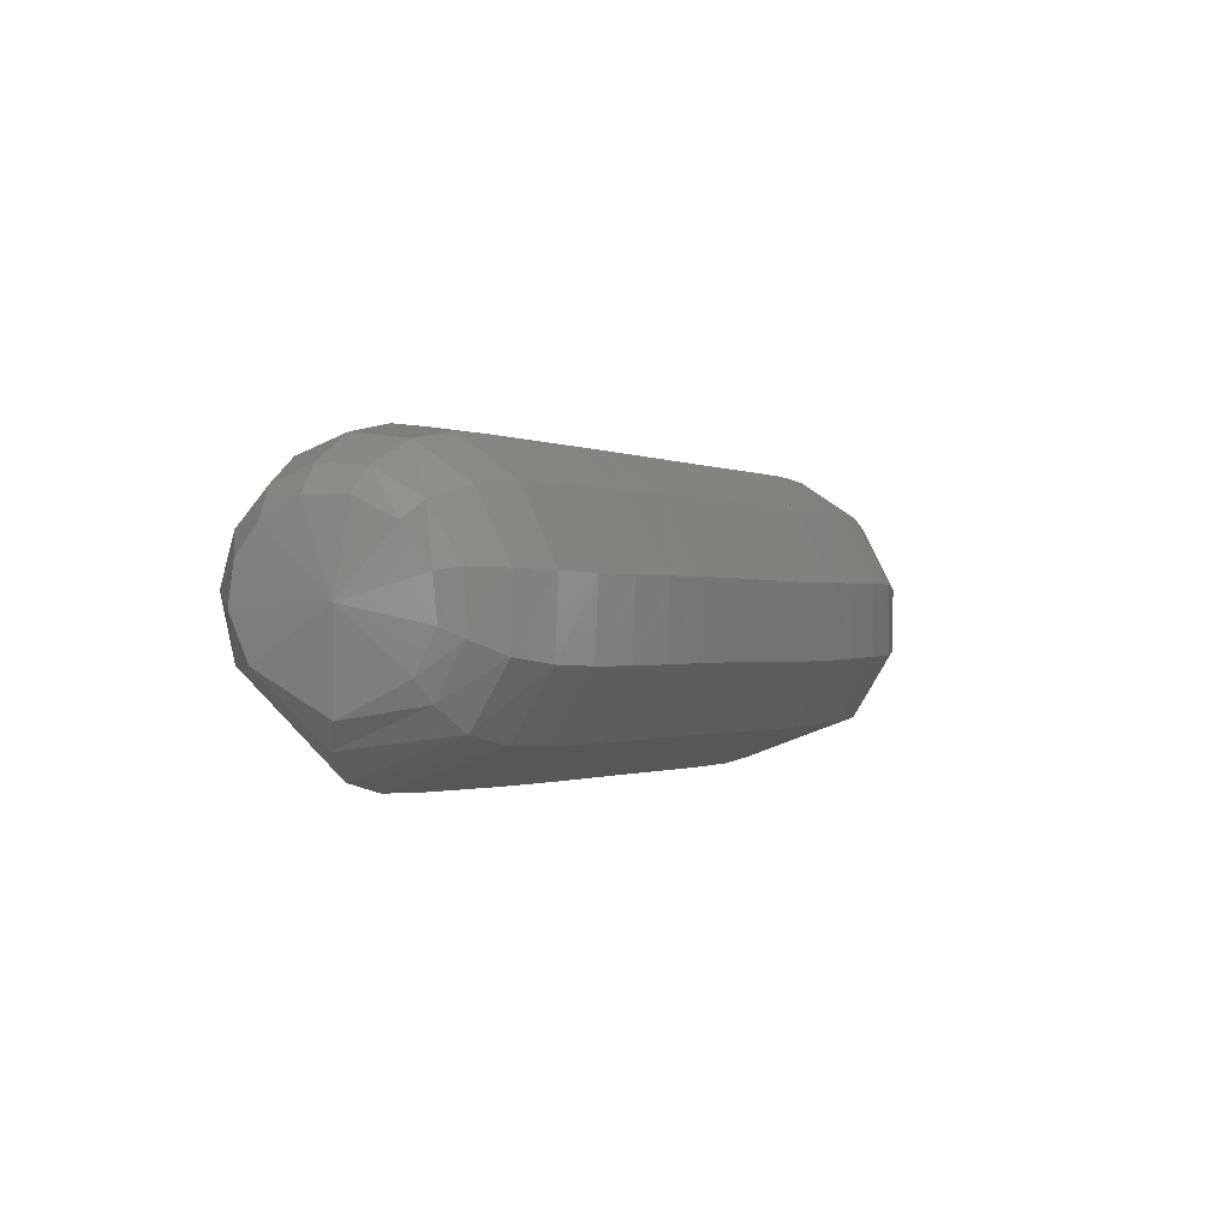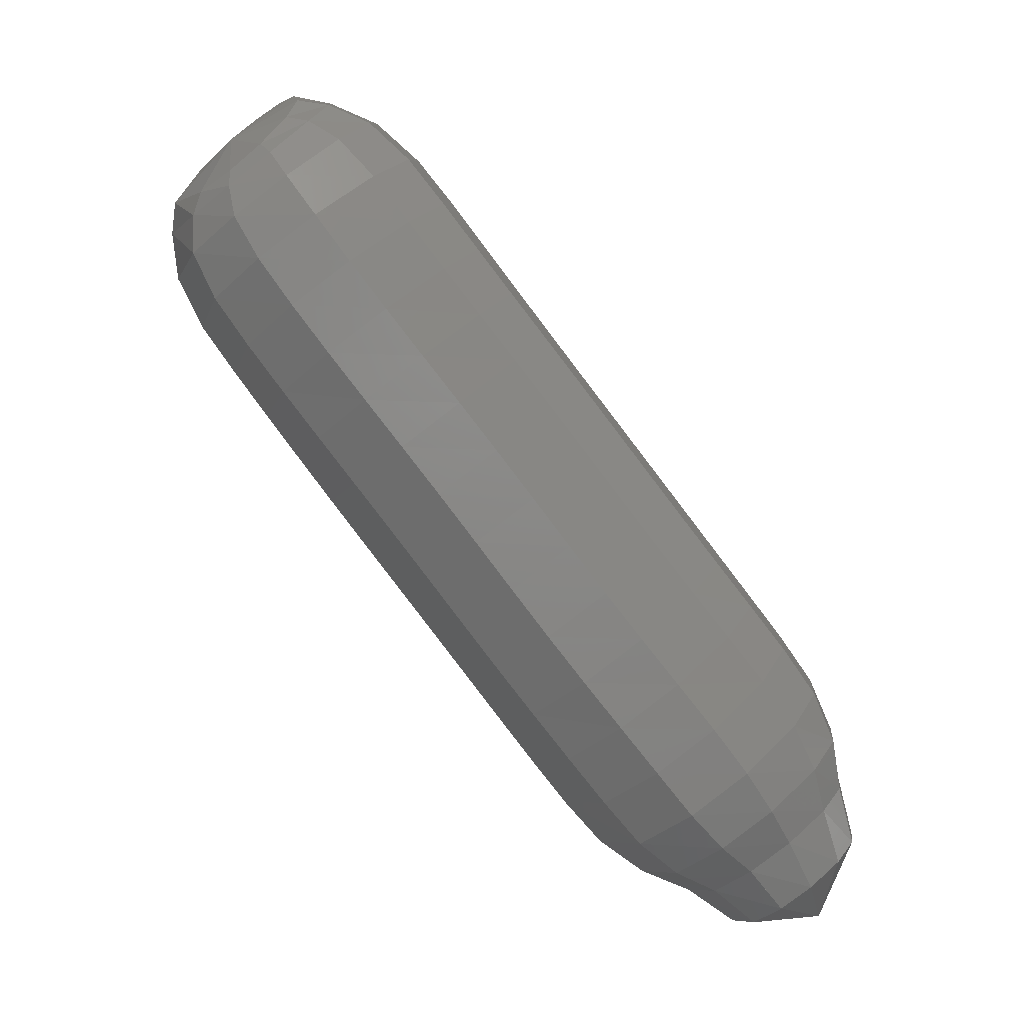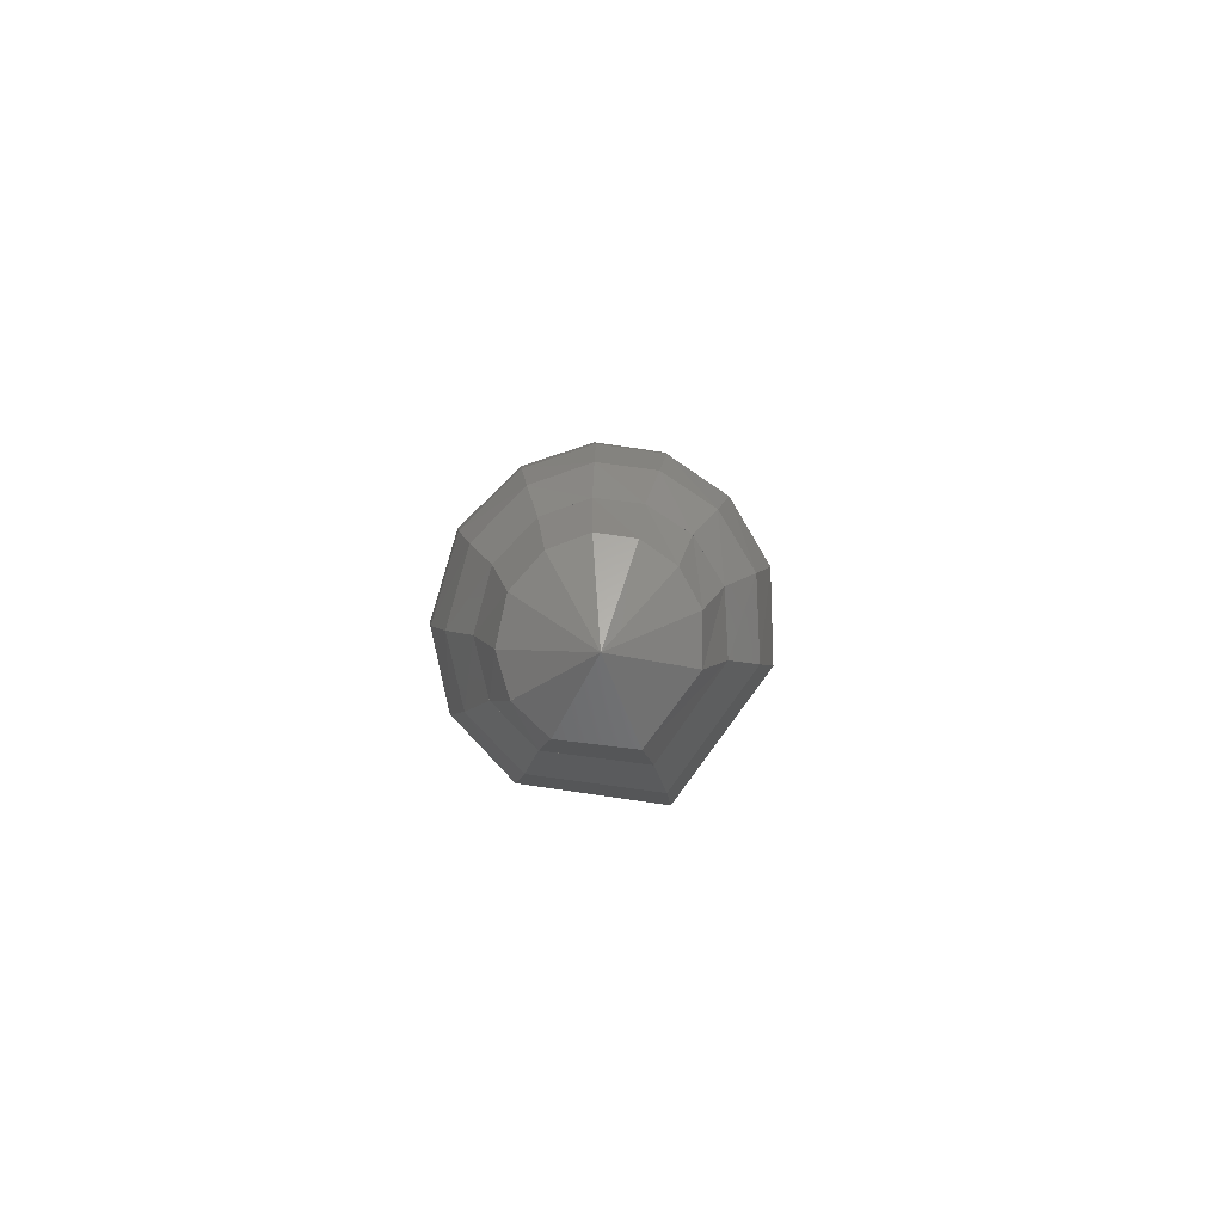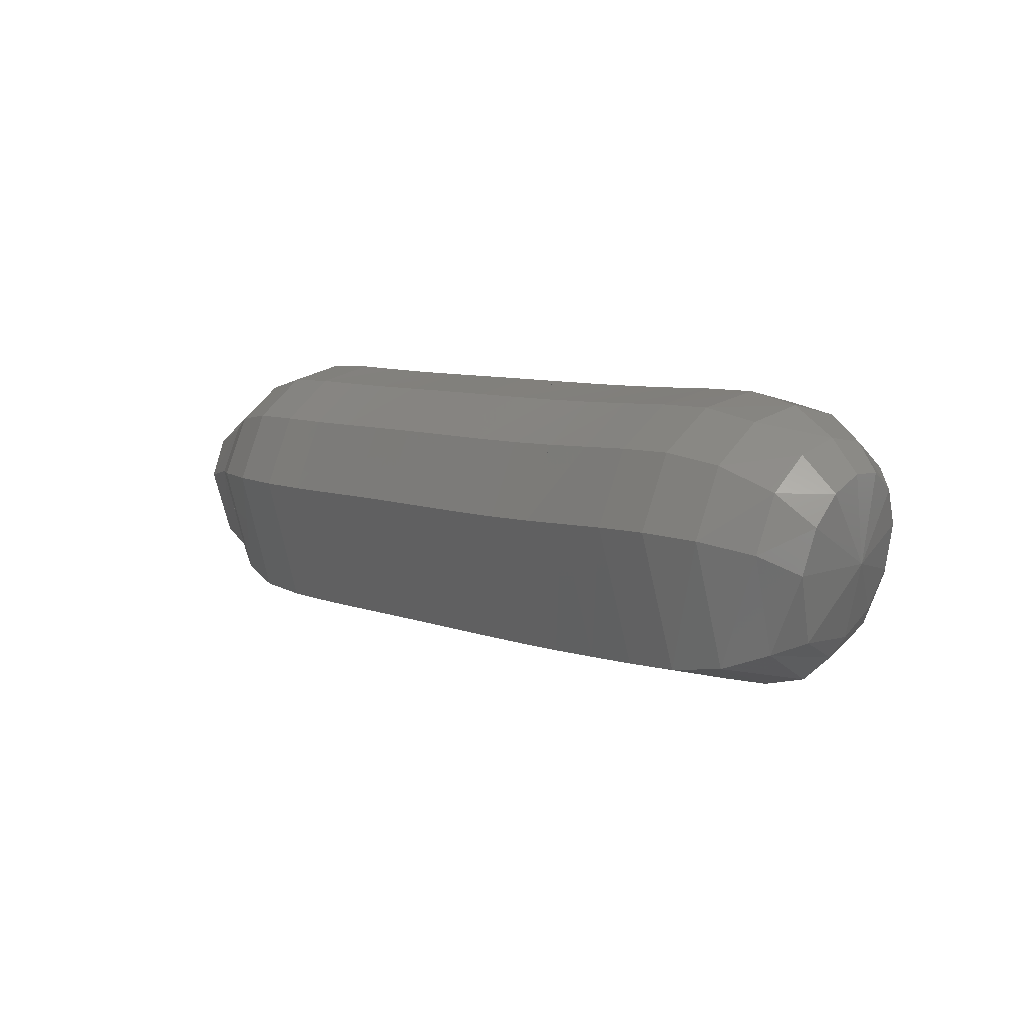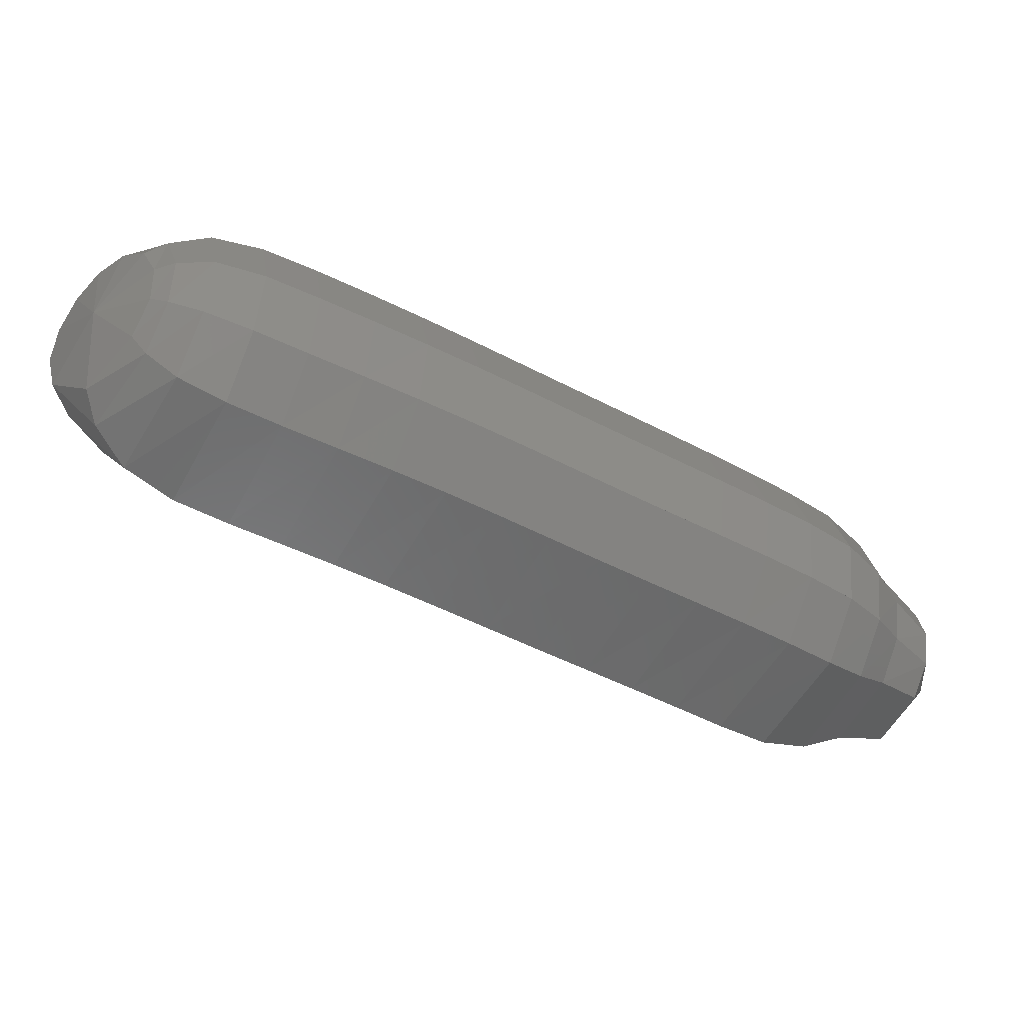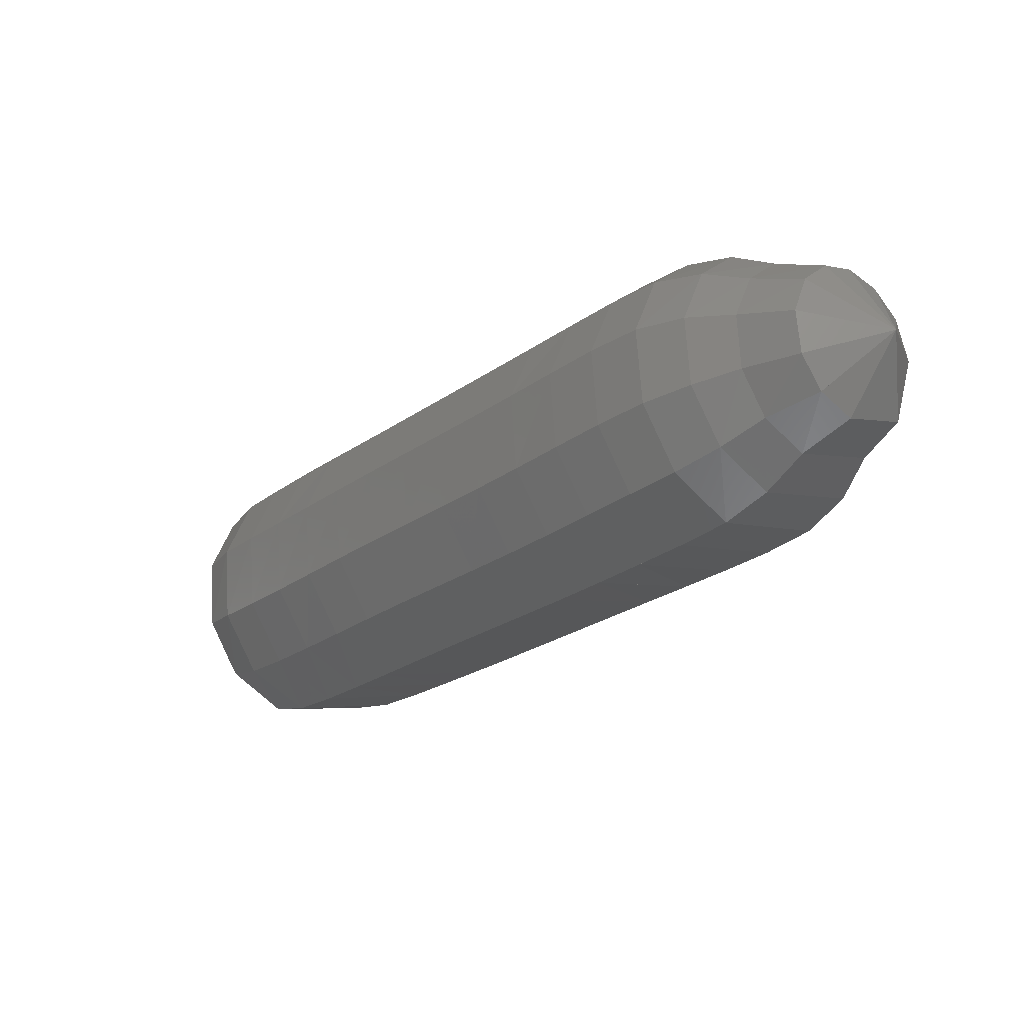
<metadata>
{"format":"stl","ext":"stl","renderer":"f3d","projection":"perspective","resolution":1024,"background":"white","views":[{"elev":-25.9,"azim":151.8,"up":"+Z"},{"elev":55.2,"azim":-108.4,"up":"+Y"},{"elev":25.1,"azim":-56.7,"up":"+Z"},{"elev":-22.7,"azim":79.7,"up":"+Z"},{"elev":28.2,"azim":-162.6,"up":"+Y"},{"elev":6.2,"azim":-100.8,"up":"+Z"}]}
</metadata>
<code>
# stl→obj: 212 verts, 440 faces
v 89.53 29.46 267.2
v 89.44 29.27 266.9
v 89.68 29.18 267.1
v 89.39 29.14 266.9
v 89.66 29.02 267.2
v 89.28 28.98 266.9
v 89.57 28.83 267.2
v 89.1 28.85 266.9
v 89.4 28.67 267.3
v 88.91 28.73 267
v 89.21 28.56 267.4
v 88.73 28.63 267.1
v 89.02 28.45 267.5
v 88.55 28.52 267.2
v 88.85 28.35 267.6
v 88.37 28.41 267.2
v 88.68 28.24 267.7
v 88.18 28.3 267.3
v 88.5 28.12 267.7
v 88 28.18 267.4
v 88.31 28 267.8
v 87.81 28.05 267.5
v 88.12 27.88 267.9
v 87.63 27.94 267.6
v 87.94 27.76 268
v 87.45 27.82 267.7
v 87.77 27.65 268.1
v 87.27 27.71 267.8
v 87.6 27.54 268.2
v 87.1 27.59 267.9
v 87.43 27.42 268.3
v 86.93 27.48 268
v 87.25 27.31 268.4
v 86.78 27.4 268.1
v 87.05 27.24 268.5
v 86.65 27.36 268.3
v 86.85 27.24 268.6
v 86.48 27.3 268.4
v 86.64 27.2 268.6
v 86.36 27.36 268.8
v 89.77 29.21 267.2
v 89.75 29.07 267.4
v 89.65 28.9 267.5
v 89.48 28.75 267.6
v 89.29 28.63 267.7
v 89.11 28.53 267.8
v 88.94 28.42 267.9
v 88.77 28.32 268
v 88.59 28.2 268
v 88.41 28.08 268.1
v 88.22 27.96 268.2
v 88.03 27.84 268.3
v 87.86 27.73 268.4
v 87.7 27.62 268.5
v 87.53 27.5 268.6
v 87.35 27.38 268.7
v 87.13 27.31 268.7
v 86.92 27.29 268.8
v 86.69 27.23 268.8
v 89.78 29.28 267.4
v 89.75 29.18 267.5
v 89.65 29.04 267.7
v 89.48 28.91 267.8
v 89.29 28.8 267.9
v 89.11 28.69 268
v 88.94 28.58 268.1
v 88.77 28.47 268.2
v 88.59 28.36 268.2
v 88.41 28.24 268.3
v 88.21 28.12 268.4
v 88.03 28 268.5
v 87.86 27.89 268.6
v 87.7 27.77 268.7
v 87.53 27.65 268.8
v 87.35 27.54 268.8
v 87.13 27.45 268.9
v 86.92 27.4 268.9
v 86.7 27.31 268.9
v 89.75 29.38 267.5
v 89.7 29.31 267.6
v 89.59 29.22 267.8
v 89.42 29.11 267.9
v 89.23 29 268
v 89.04 28.89 268.1
v 88.87 28.78 268.2
v 88.7 28.67 268.3
v 88.52 28.55 268.4
v 88.53 28.55 268.4
v 88.34 28.43 268.5
v 88.15 28.31 268.5
v 87.97 28.19 268.6
v 87.79 28.08 268.7
v 87.63 27.96 268.8
v 87.46 27.84 268.9
v 87.28 27.72 269
v 87.07 27.62 269
v 86.87 27.54 269
v 86.66 27.43 269
v 89.66 29.48 267.5
v 89.61 29.45 267.7
v 89.49 29.39 267.8
v 89.31 29.3 268
v 89.12 29.2 268
v 88.94 29.09 268.1
v 88.76 28.98 268.2
v 88.59 28.87 268.3
v 88.41 28.75 268.4
v 88.23 28.63 268.5
v 88.04 28.51 268.6
v 87.85 28.39 268.7
v 87.68 28.27 268.7
v 87.51 28.16 268.8
v 87.35 28.03 268.9
v 87.17 27.91 269
v 86.98 27.79 269
v 86.8 27.67 269
v 86.6 27.54 269
v 89.54 29.58 267.5
v 89.48 29.57 267.6
v 89.35 29.56 267.8
v 89.17 29.48 267.9
v 88.98 29.38 268
v 88.79 29.27 268
v 88.62 29.16 268.1
v 88.44 29.04 268.2
v 88.26 28.93 268.3
v 88.07 28.8 268.4
v 87.88 28.68 268.5
v 87.7 28.57 268.6
v 87.53 28.45 268.7
v 87.36 28.33 268.8
v 87.19 28.21 268.9
v 87.01 28.08 268.9
v 86.84 27.94 269
v 86.7 27.8 269
v 86.51 27.65 268.9
v 89.41 29.63 267.4
v 89.34 29.66 267.5
v 89.19 29.67 267.6
v 89.01 29.6 267.7
v 88.82 29.5 267.8
v 88.63 29.39 267.9
v 88.45 29.28 267.9
v 88.27 29.17 268
v 88.09 29.05 268.1
v 87.9 28.93 268.2
v 87.72 28.81 268.3
v 87.53 28.69 268.4
v 87.35 28.57 268.5
v 87.18 28.45 268.6
v 87.01 28.33 268.7
v 86.84 28.2 268.8
v 86.7 28.05 268.8
v 86.58 27.88 268.8
v 86.42 27.71 268.8
v 89.3 29.63 267.3
v 89.21 29.66 267.3
v 89.06 29.67 267.3
v 88.88 29.61 267.4
v 88.69 29.51 267.5
v 88.5 29.4 267.6
v 88.31 29.29 267.7
v 88.13 29.17 267.8
v 87.95 29.06 267.9
v 87.76 28.93 267.9
v 87.57 28.82 268
v 87.39 28.7 268.1
v 87.21 28.58 268.2
v 87.03 28.46 268.3
v 86.86 28.34 268.4
v 86.69 28.2 268.5
v 86.57 28.06 268.6
v 86.49 27.89 268.6
v 86.35 27.71 268.7
v 89.25 29.57 267.2
v 89.16 29.58 267.1
v 89.01 29.57 267.1
v 88.83 29.5 267.2
v 88.64 29.39 267.2
v 88.45 29.29 267.3
v 88.26 29.17 267.4
v 88.08 29.06 267.5
v 87.89 28.94 267.6
v 87.71 28.82 267.7
v 87.52 28.7 267.8
v 87.34 28.58 267.9
v 87.16 28.47 268
v 86.98 28.35 268.1
v 86.8 28.22 268.1
v 86.64 28.1 268.2
v 86.52 27.96 268.3
v 86.45 27.81 268.5
v 86.33 27.64 268.6
v 89.27 29.47 267
v 89.19 29.43 267
v 89.05 29.37 266.9
v 88.87 29.28 267
v 88.68 29.17 267
v 88.49 29.06 267.1
v 88.31 28.95 267.2
v 88.12 28.84 267.3
v 87.94 28.72 267.4
v 87.75 28.6 267.5
v 87.57 28.48 267.6
v 87.38 28.36 267.7
v 87.2 28.25 267.8
v 87.02 28.13 267.9
v 86.84 28.01 267.9
v 86.68 27.89 268
v 86.56 27.77 268.2
v 86.48 27.66 268.3
v 86.35 27.52 268.5
f 1 1 2
f 2 1 3
f 2 3 4
f 4 3 5
f 4 5 6
f 6 5 7
f 6 7 8
f 8 7 9
f 8 9 10
f 10 9 11
f 10 11 12
f 12 11 13
f 12 13 14
f 14 13 15
f 14 15 16
f 16 15 17
f 16 17 18
f 18 17 19
f 18 19 20
f 20 19 21
f 20 21 22
f 22 21 23
f 22 23 24
f 24 23 25
f 24 25 26
f 26 25 27
f 26 27 28
f 28 27 29
f 28 29 30
f 30 29 31
f 30 31 32
f 32 31 33
f 32 33 34
f 34 33 35
f 34 35 36
f 36 35 37
f 36 37 38
f 38 37 39
f 38 39 40
f 40 39 40
f 1 1 3
f 3 1 41
f 3 41 5
f 5 41 42
f 5 42 7
f 7 42 43
f 7 43 9
f 9 43 44
f 9 44 11
f 11 44 45
f 11 45 13
f 13 45 46
f 13 46 15
f 15 46 47
f 15 47 17
f 17 47 48
f 17 48 19
f 19 48 49
f 19 49 21
f 21 49 50
f 21 50 23
f 23 50 51
f 23 51 25
f 25 51 52
f 25 52 27
f 27 52 53
f 27 53 29
f 29 53 54
f 29 54 31
f 31 54 55
f 31 55 33
f 33 55 56
f 33 56 35
f 35 56 57
f 35 57 37
f 37 57 58
f 37 58 39
f 39 58 59
f 39 59 40
f 40 59 40
f 1 1 41
f 41 1 60
f 41 60 42
f 42 60 61
f 42 61 43
f 43 61 62
f 43 62 44
f 44 62 63
f 44 63 45
f 45 63 64
f 45 64 46
f 46 64 65
f 46 65 47
f 47 65 66
f 47 66 48
f 48 66 67
f 48 67 49
f 49 67 68
f 49 68 50
f 50 68 69
f 50 69 51
f 51 69 70
f 51 70 52
f 52 70 71
f 52 71 53
f 53 71 72
f 53 72 54
f 54 72 73
f 54 73 55
f 55 73 74
f 55 74 56
f 56 74 75
f 56 75 57
f 57 75 76
f 57 76 58
f 58 76 77
f 58 77 59
f 59 77 78
f 59 78 40
f 40 78 40
f 1 1 60
f 60 1 79
f 60 79 61
f 61 79 80
f 61 80 62
f 62 80 81
f 62 81 63
f 63 81 82
f 63 82 64
f 64 82 83
f 64 83 65
f 65 83 84
f 65 84 66
f 66 84 85
f 66 85 67
f 67 85 86
f 67 86 68
f 68 86 87
f 68 88 69
f 69 88 89
f 69 89 70
f 70 89 90
f 70 90 71
f 71 90 91
f 71 91 72
f 72 91 92
f 72 92 73
f 73 92 93
f 73 93 74
f 74 93 94
f 74 94 75
f 75 94 95
f 75 95 76
f 76 95 96
f 76 96 77
f 77 96 97
f 77 97 78
f 78 97 98
f 78 98 40
f 40 98 40
f 1 1 79
f 79 1 99
f 79 99 80
f 80 99 100
f 80 100 81
f 81 100 101
f 81 101 82
f 82 101 102
f 82 102 83
f 83 102 103
f 83 103 84
f 84 103 104
f 84 104 85
f 85 104 105
f 85 105 86
f 86 105 106
f 86 106 87
f 87 106 107
f 88 107 89
f 89 107 108
f 89 108 90
f 90 108 109
f 90 109 91
f 91 109 110
f 91 110 92
f 92 110 111
f 92 111 93
f 93 111 112
f 93 112 94
f 94 112 113
f 94 113 95
f 95 113 114
f 95 114 96
f 96 114 115
f 96 115 97
f 97 115 116
f 97 116 98
f 98 116 117
f 98 117 40
f 40 117 40
f 1 1 99
f 99 1 118
f 99 118 100
f 100 118 119
f 100 119 101
f 101 119 120
f 101 120 102
f 102 120 121
f 102 121 103
f 103 121 122
f 103 122 104
f 104 122 123
f 104 123 105
f 105 123 124
f 105 124 106
f 106 124 125
f 106 125 107
f 107 125 126
f 107 126 108
f 108 126 127
f 108 127 109
f 109 127 128
f 109 128 110
f 110 128 129
f 110 129 111
f 111 129 130
f 111 130 112
f 112 130 131
f 112 131 113
f 113 131 132
f 113 132 114
f 114 132 133
f 114 133 115
f 115 133 134
f 115 134 116
f 116 134 135
f 116 135 117
f 117 135 136
f 117 136 40
f 40 136 40
f 1 1 118
f 118 1 137
f 118 137 119
f 119 137 138
f 119 138 120
f 120 138 139
f 120 139 121
f 121 139 140
f 121 140 122
f 122 140 141
f 122 141 123
f 123 141 142
f 123 142 124
f 124 142 143
f 124 143 125
f 125 143 144
f 125 144 126
f 126 144 145
f 126 145 127
f 127 145 146
f 127 146 128
f 128 146 147
f 128 147 129
f 129 147 148
f 129 148 130
f 130 148 149
f 130 149 131
f 131 149 150
f 131 150 132
f 132 150 151
f 132 151 133
f 133 151 152
f 133 152 134
f 134 152 153
f 134 153 135
f 135 153 154
f 135 154 136
f 136 154 155
f 136 155 40
f 40 155 40
f 1 1 137
f 137 1 156
f 137 156 138
f 138 156 157
f 138 157 139
f 139 157 158
f 139 158 140
f 140 158 159
f 140 159 141
f 141 159 160
f 141 160 142
f 142 160 161
f 142 161 143
f 143 161 162
f 143 162 144
f 144 162 163
f 144 163 145
f 145 163 164
f 145 164 146
f 146 164 165
f 146 165 147
f 147 165 166
f 147 166 148
f 148 166 167
f 148 167 149
f 149 167 168
f 149 168 150
f 150 168 169
f 150 169 151
f 151 169 170
f 151 170 152
f 152 170 171
f 152 171 153
f 153 171 172
f 153 172 154
f 154 172 173
f 154 173 155
f 155 173 174
f 155 174 40
f 40 174 40
f 1 1 156
f 156 1 175
f 156 175 157
f 157 175 176
f 157 176 158
f 158 176 177
f 158 177 159
f 159 177 178
f 159 178 160
f 160 178 179
f 160 179 161
f 161 179 180
f 161 180 162
f 162 180 181
f 162 181 163
f 163 181 182
f 163 182 164
f 164 182 183
f 164 183 165
f 165 183 184
f 165 184 166
f 166 184 185
f 166 185 167
f 167 185 186
f 167 186 168
f 168 186 187
f 168 187 169
f 169 187 188
f 169 188 170
f 170 188 189
f 170 189 171
f 171 189 190
f 171 190 172
f 172 190 191
f 172 191 173
f 173 191 192
f 173 192 174
f 174 192 193
f 174 193 40
f 40 193 40
f 1 1 175
f 175 1 194
f 175 194 176
f 176 194 195
f 176 195 177
f 177 195 196
f 177 196 178
f 178 196 197
f 178 197 179
f 179 197 198
f 179 198 180
f 180 198 199
f 180 199 181
f 181 199 200
f 181 200 182
f 182 200 201
f 182 201 183
f 183 201 202
f 183 202 184
f 184 202 203
f 184 203 185
f 185 203 204
f 185 204 186
f 186 204 205
f 186 205 187
f 187 205 206
f 187 206 188
f 188 206 207
f 188 207 189
f 189 207 208
f 189 208 190
f 190 208 209
f 190 209 191
f 191 209 210
f 191 210 192
f 192 210 211
f 192 211 193
f 193 211 212
f 193 212 40
f 40 212 40
f 1 1 194
f 194 1 2
f 194 2 195
f 195 2 4
f 195 4 196
f 196 4 6
f 196 6 197
f 197 6 8
f 197 8 198
f 198 8 10
f 198 10 199
f 199 10 12
f 199 12 200
f 200 12 14
f 200 14 201
f 201 14 16
f 201 16 202
f 202 16 18
f 202 18 203
f 203 18 20
f 203 20 204
f 204 20 22
f 204 22 205
f 205 22 24
f 205 24 206
f 206 24 26
f 206 26 207
f 207 26 28
f 207 28 208
f 208 28 30
f 208 30 209
f 209 30 32
f 209 32 210
f 210 32 34
f 210 34 211
f 211 34 36
f 211 36 212
f 212 36 38
f 212 38 40
f 40 38 40

</code>
